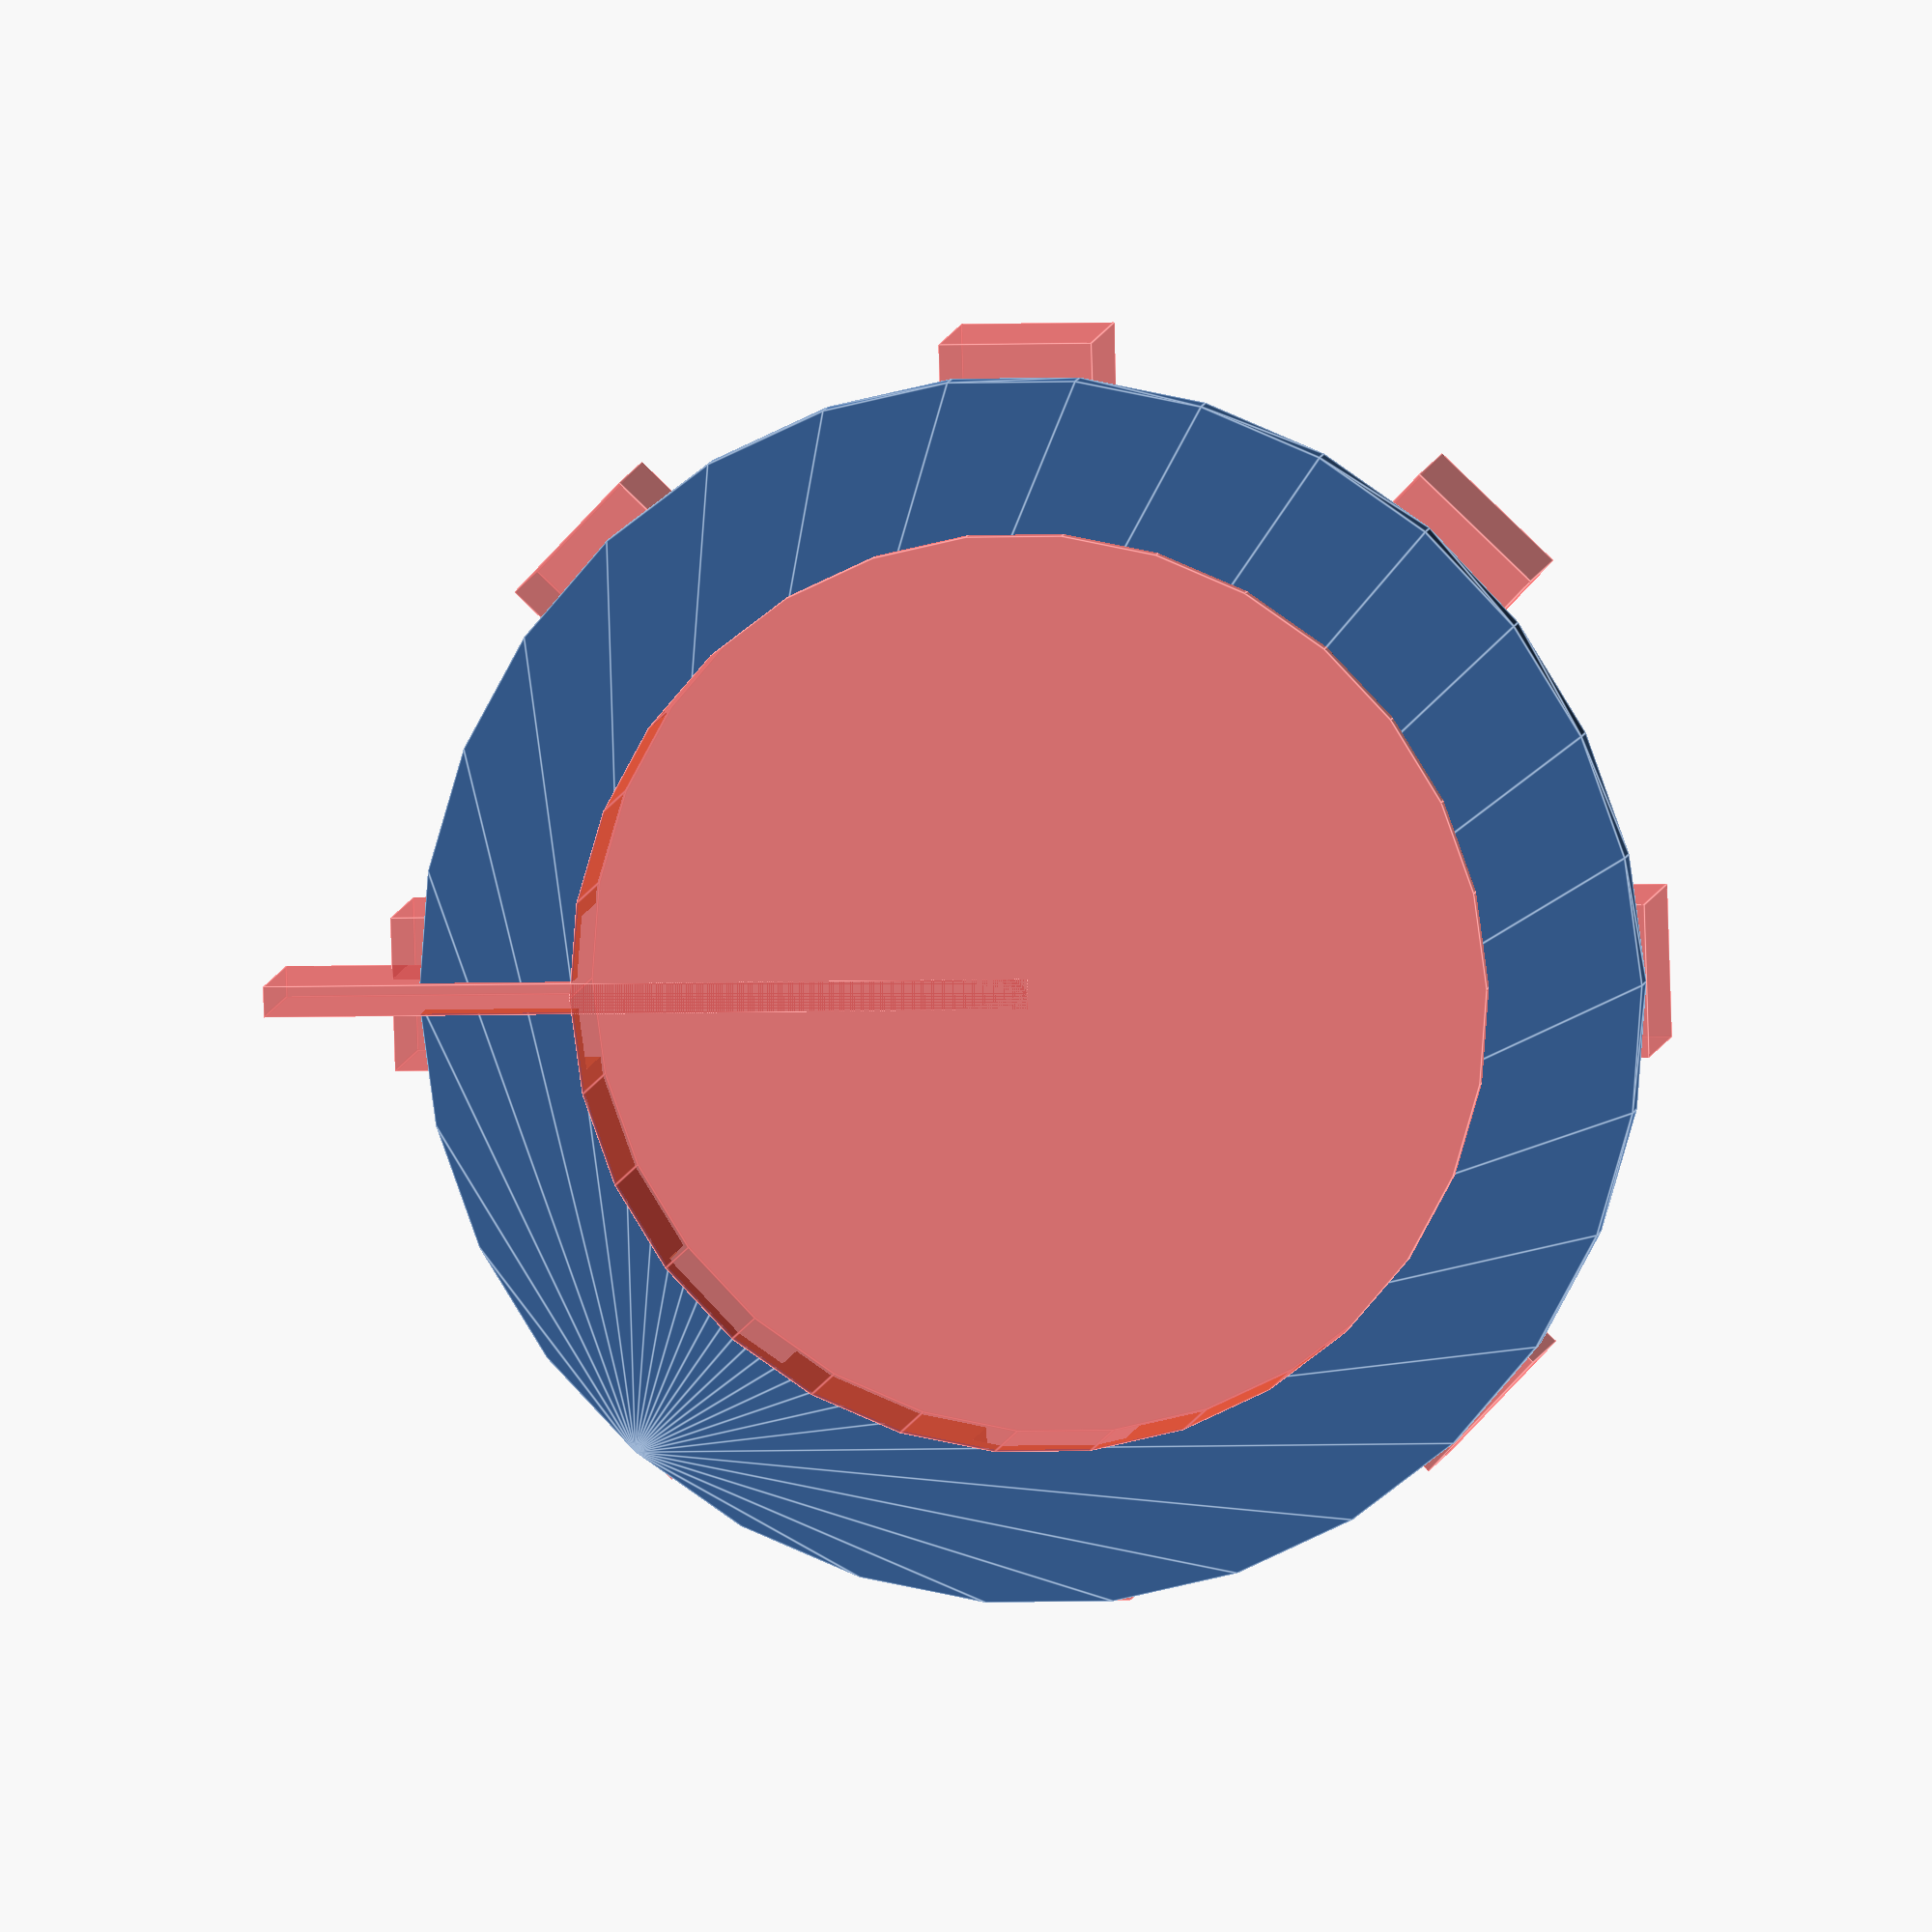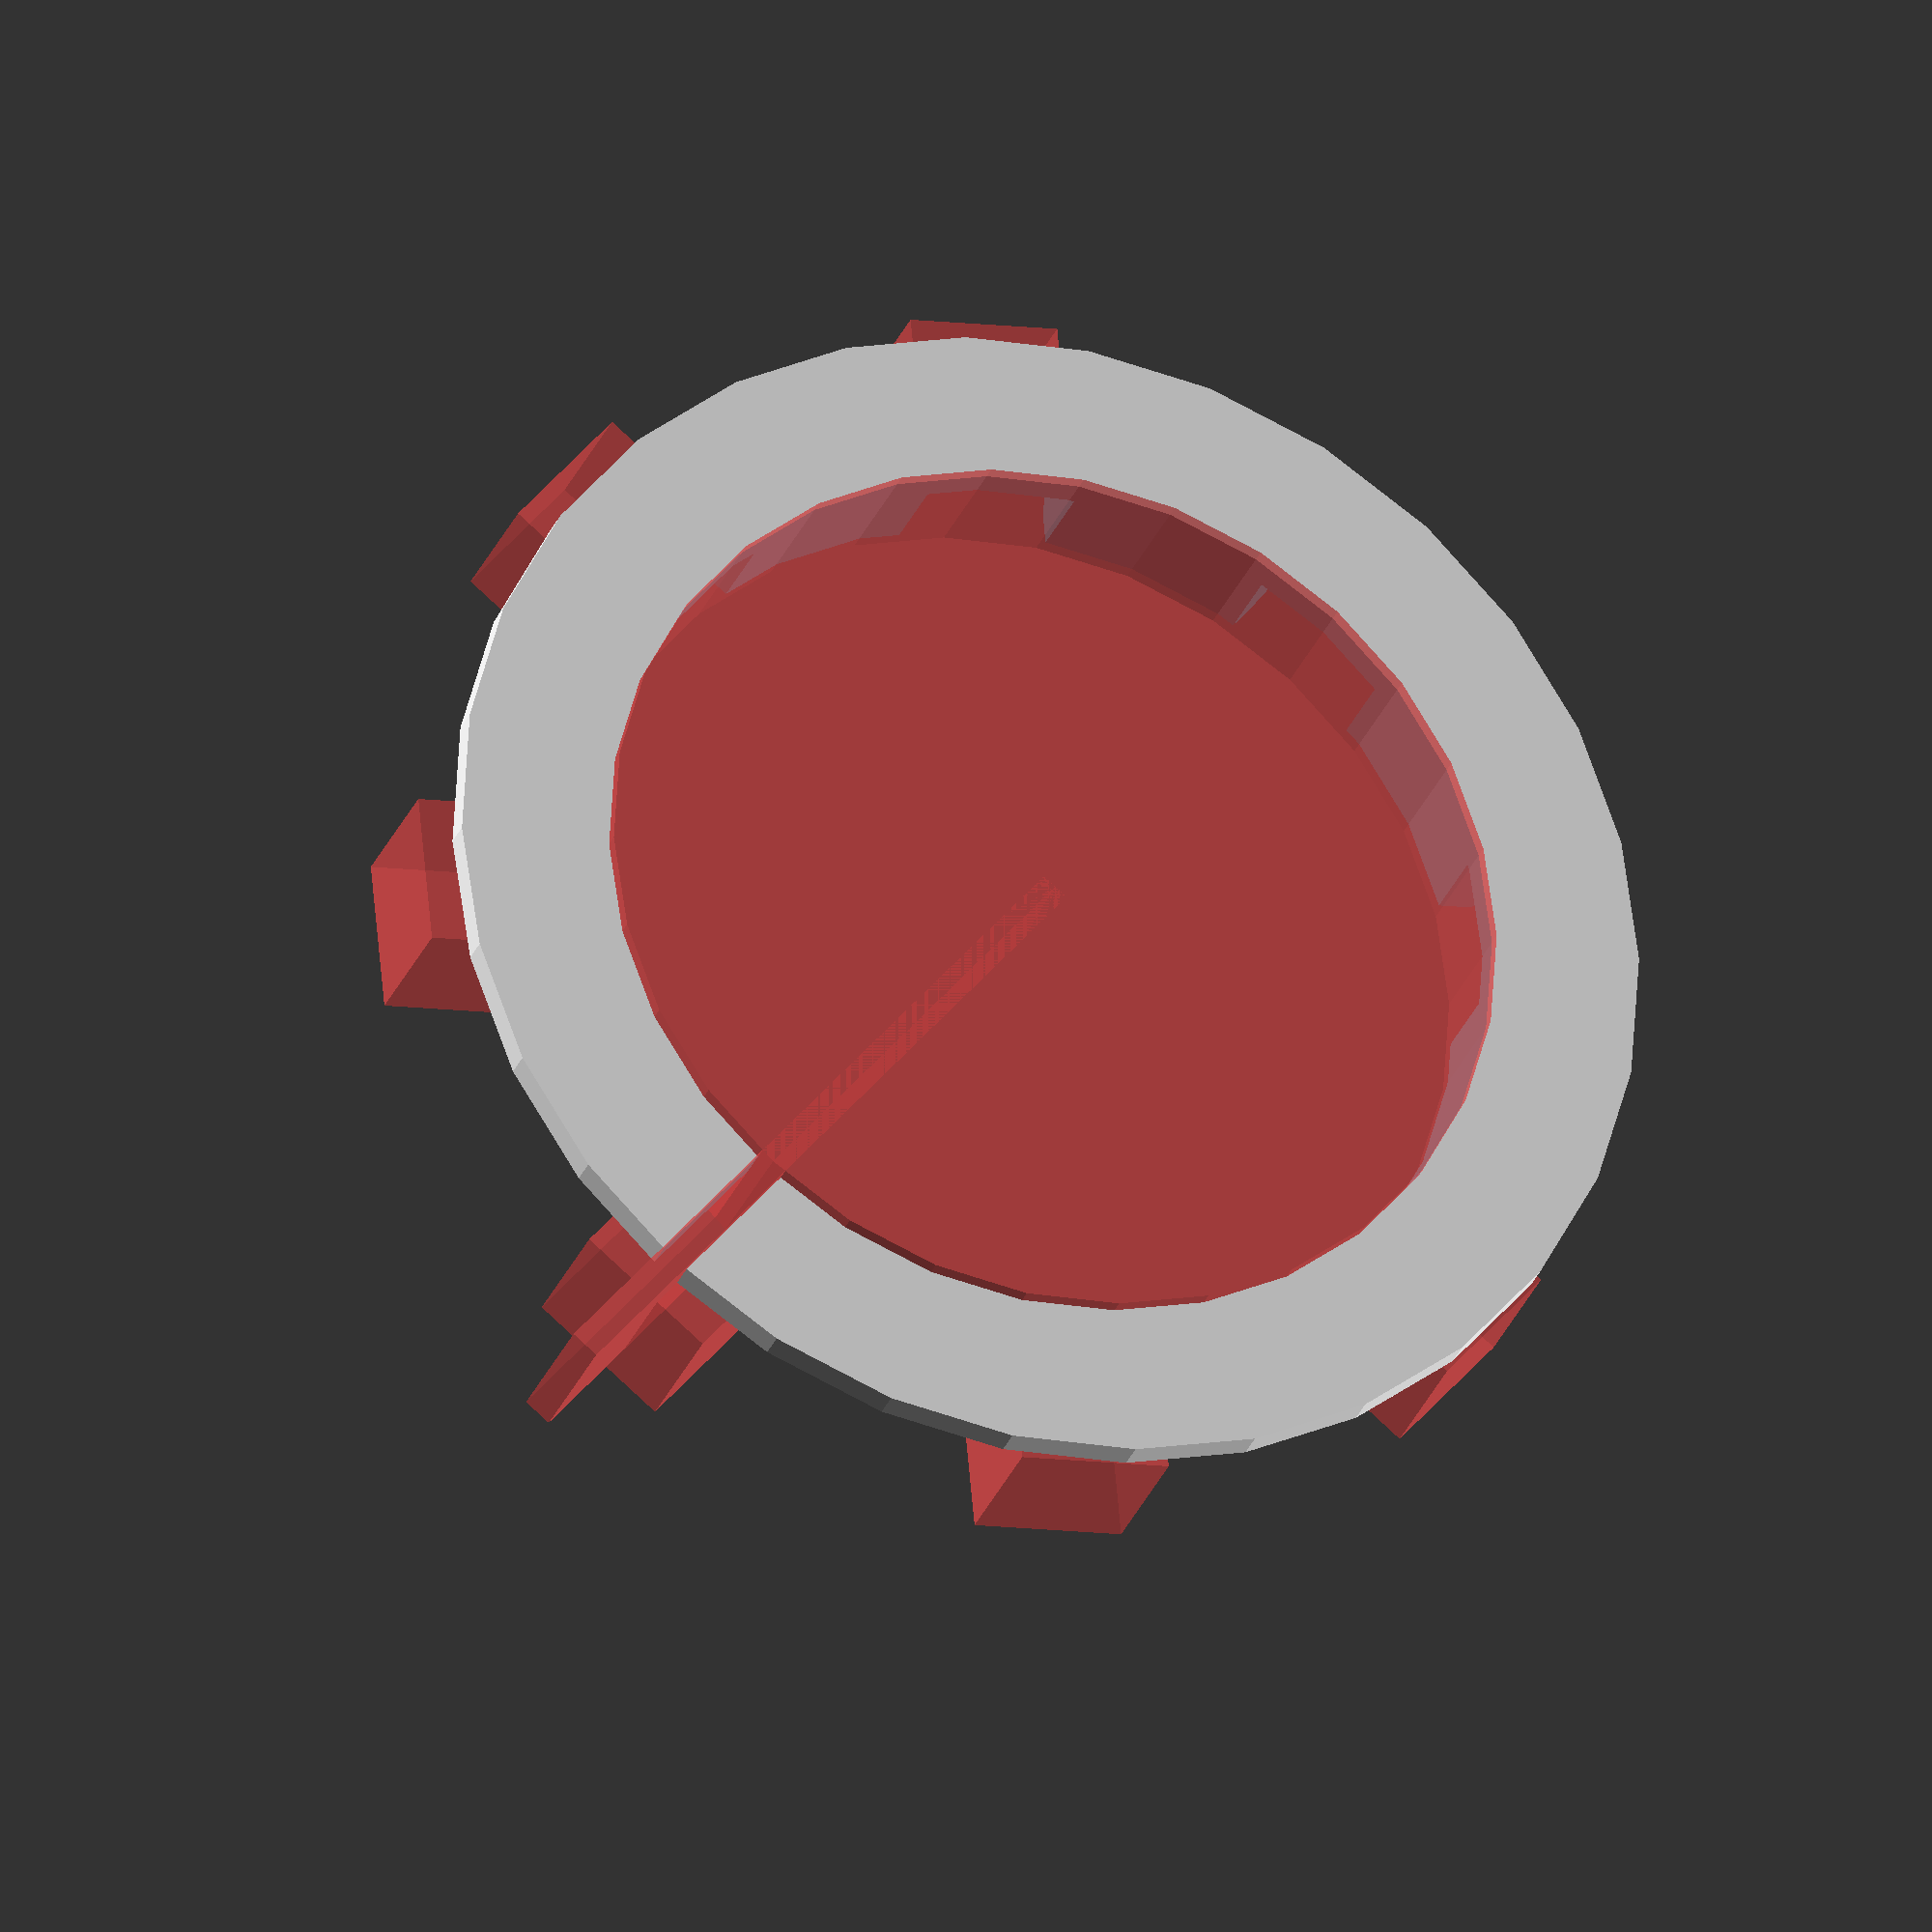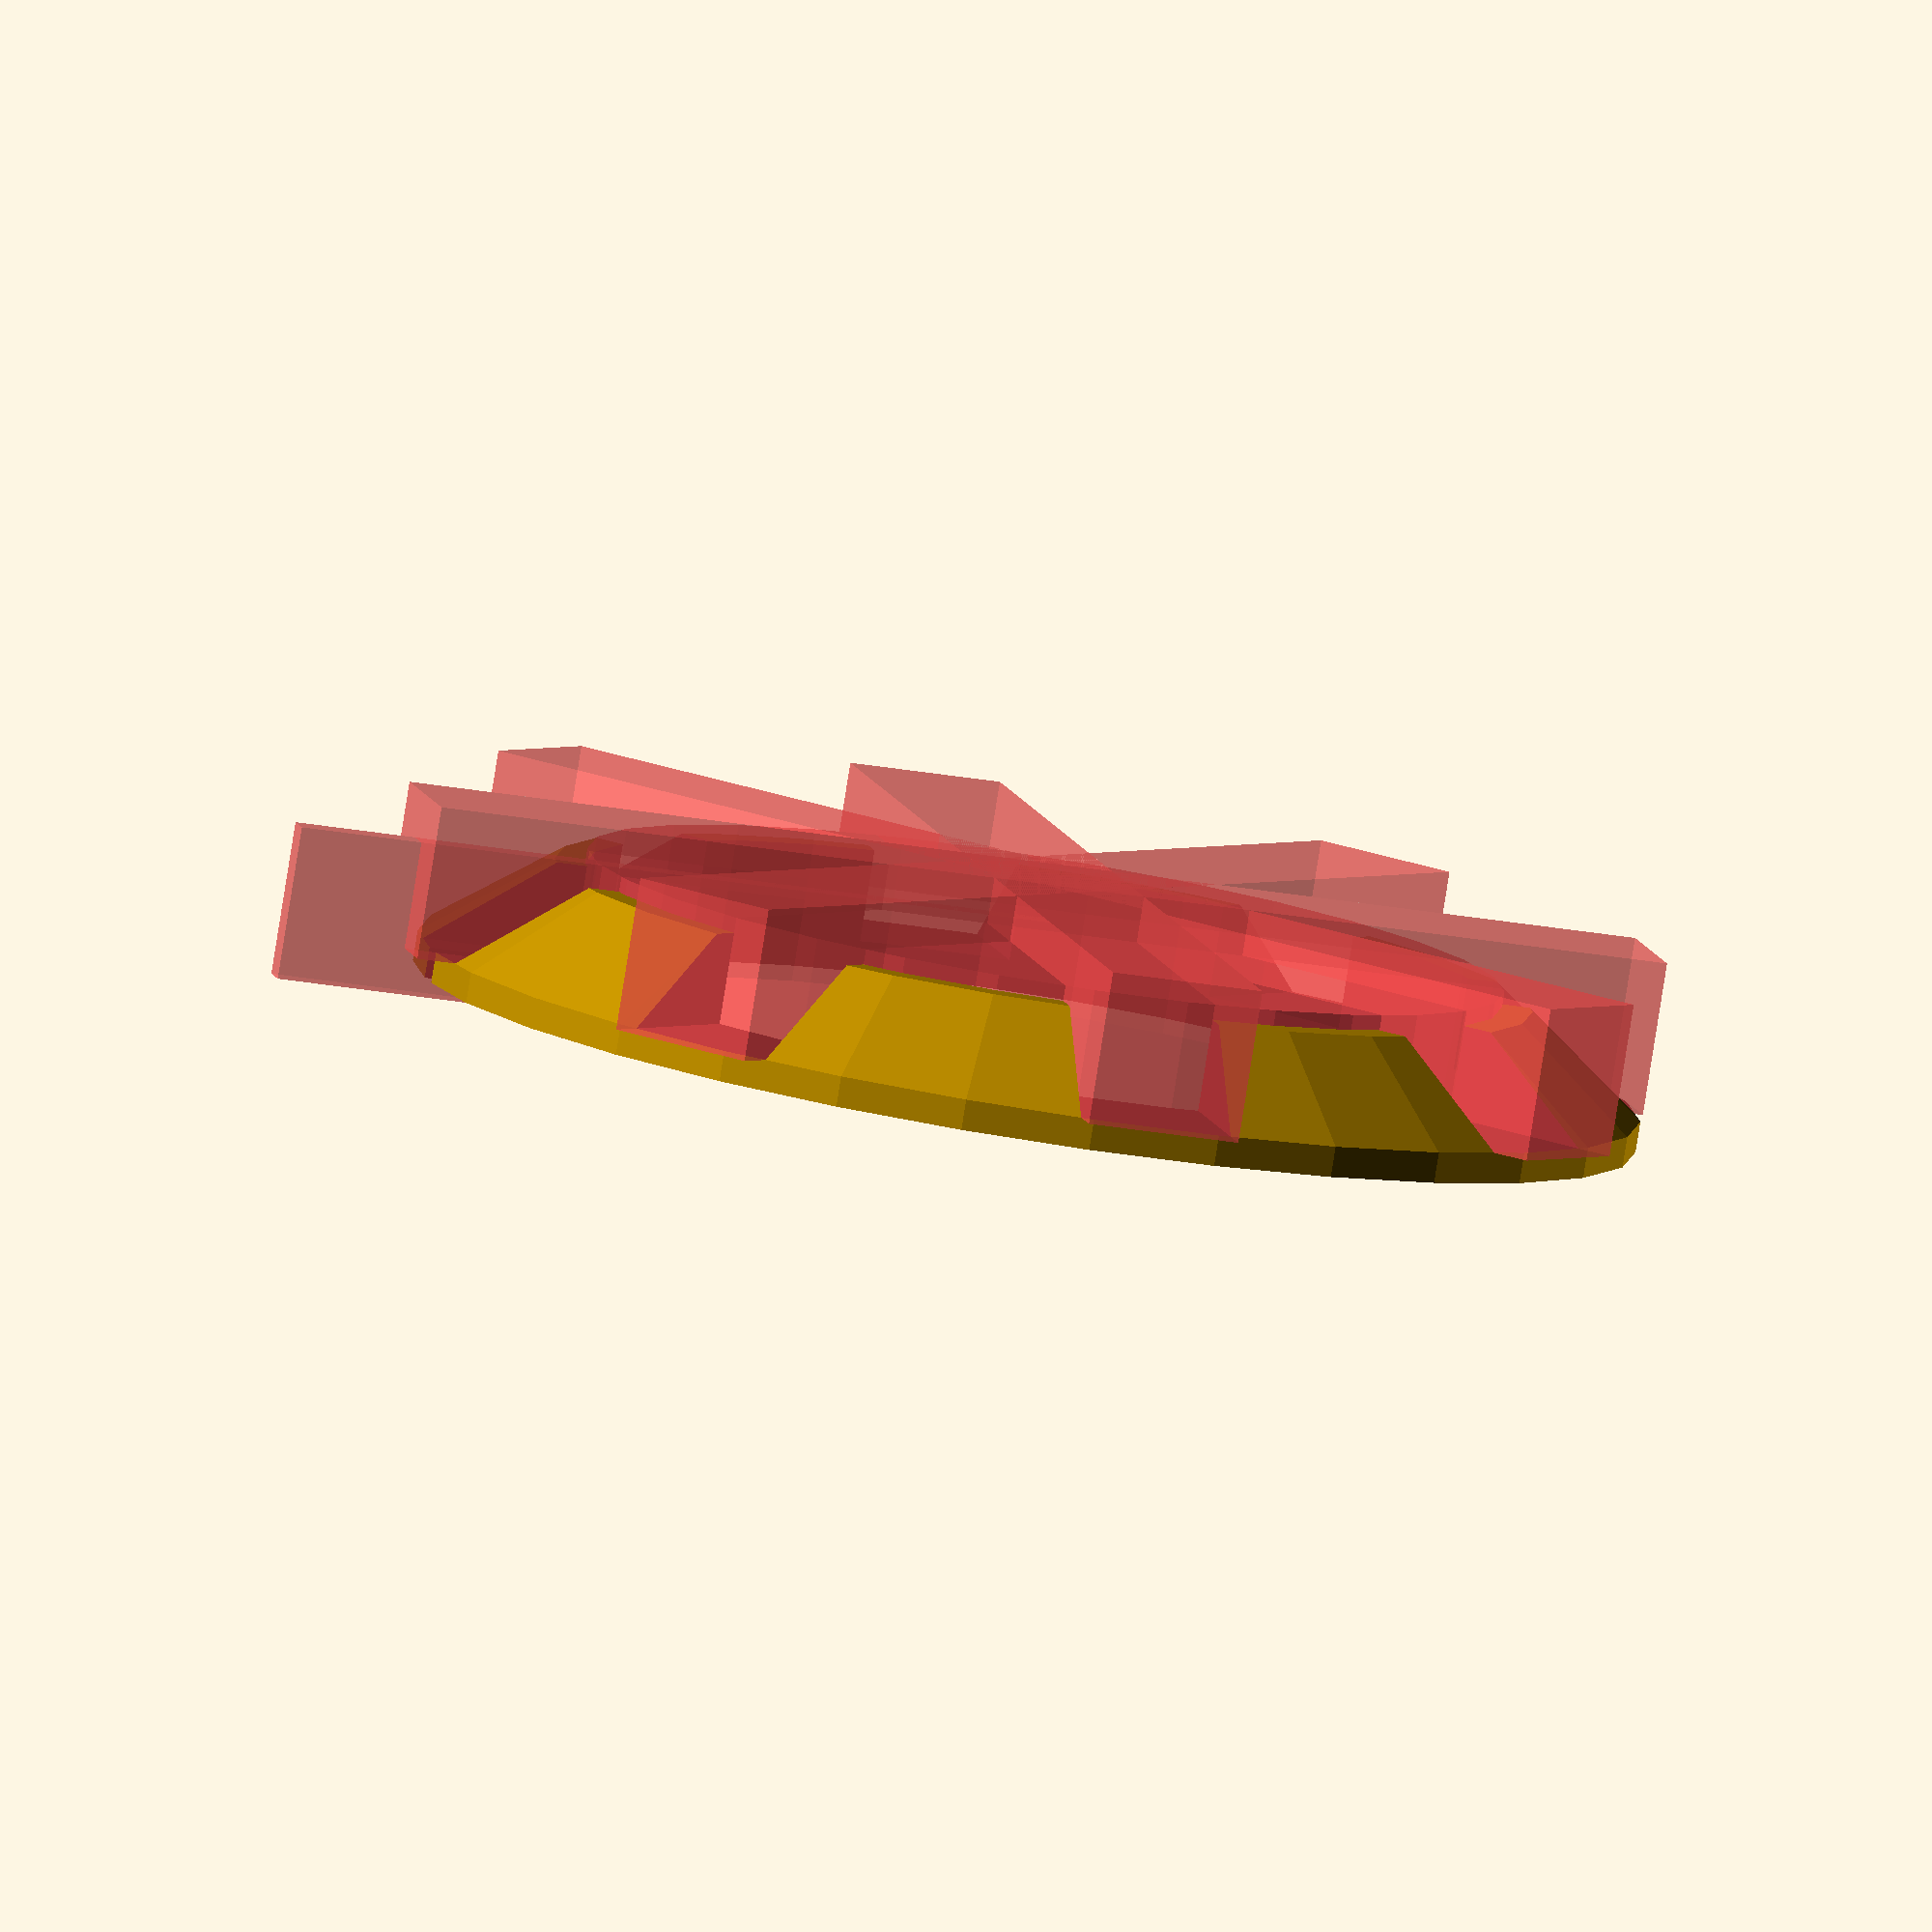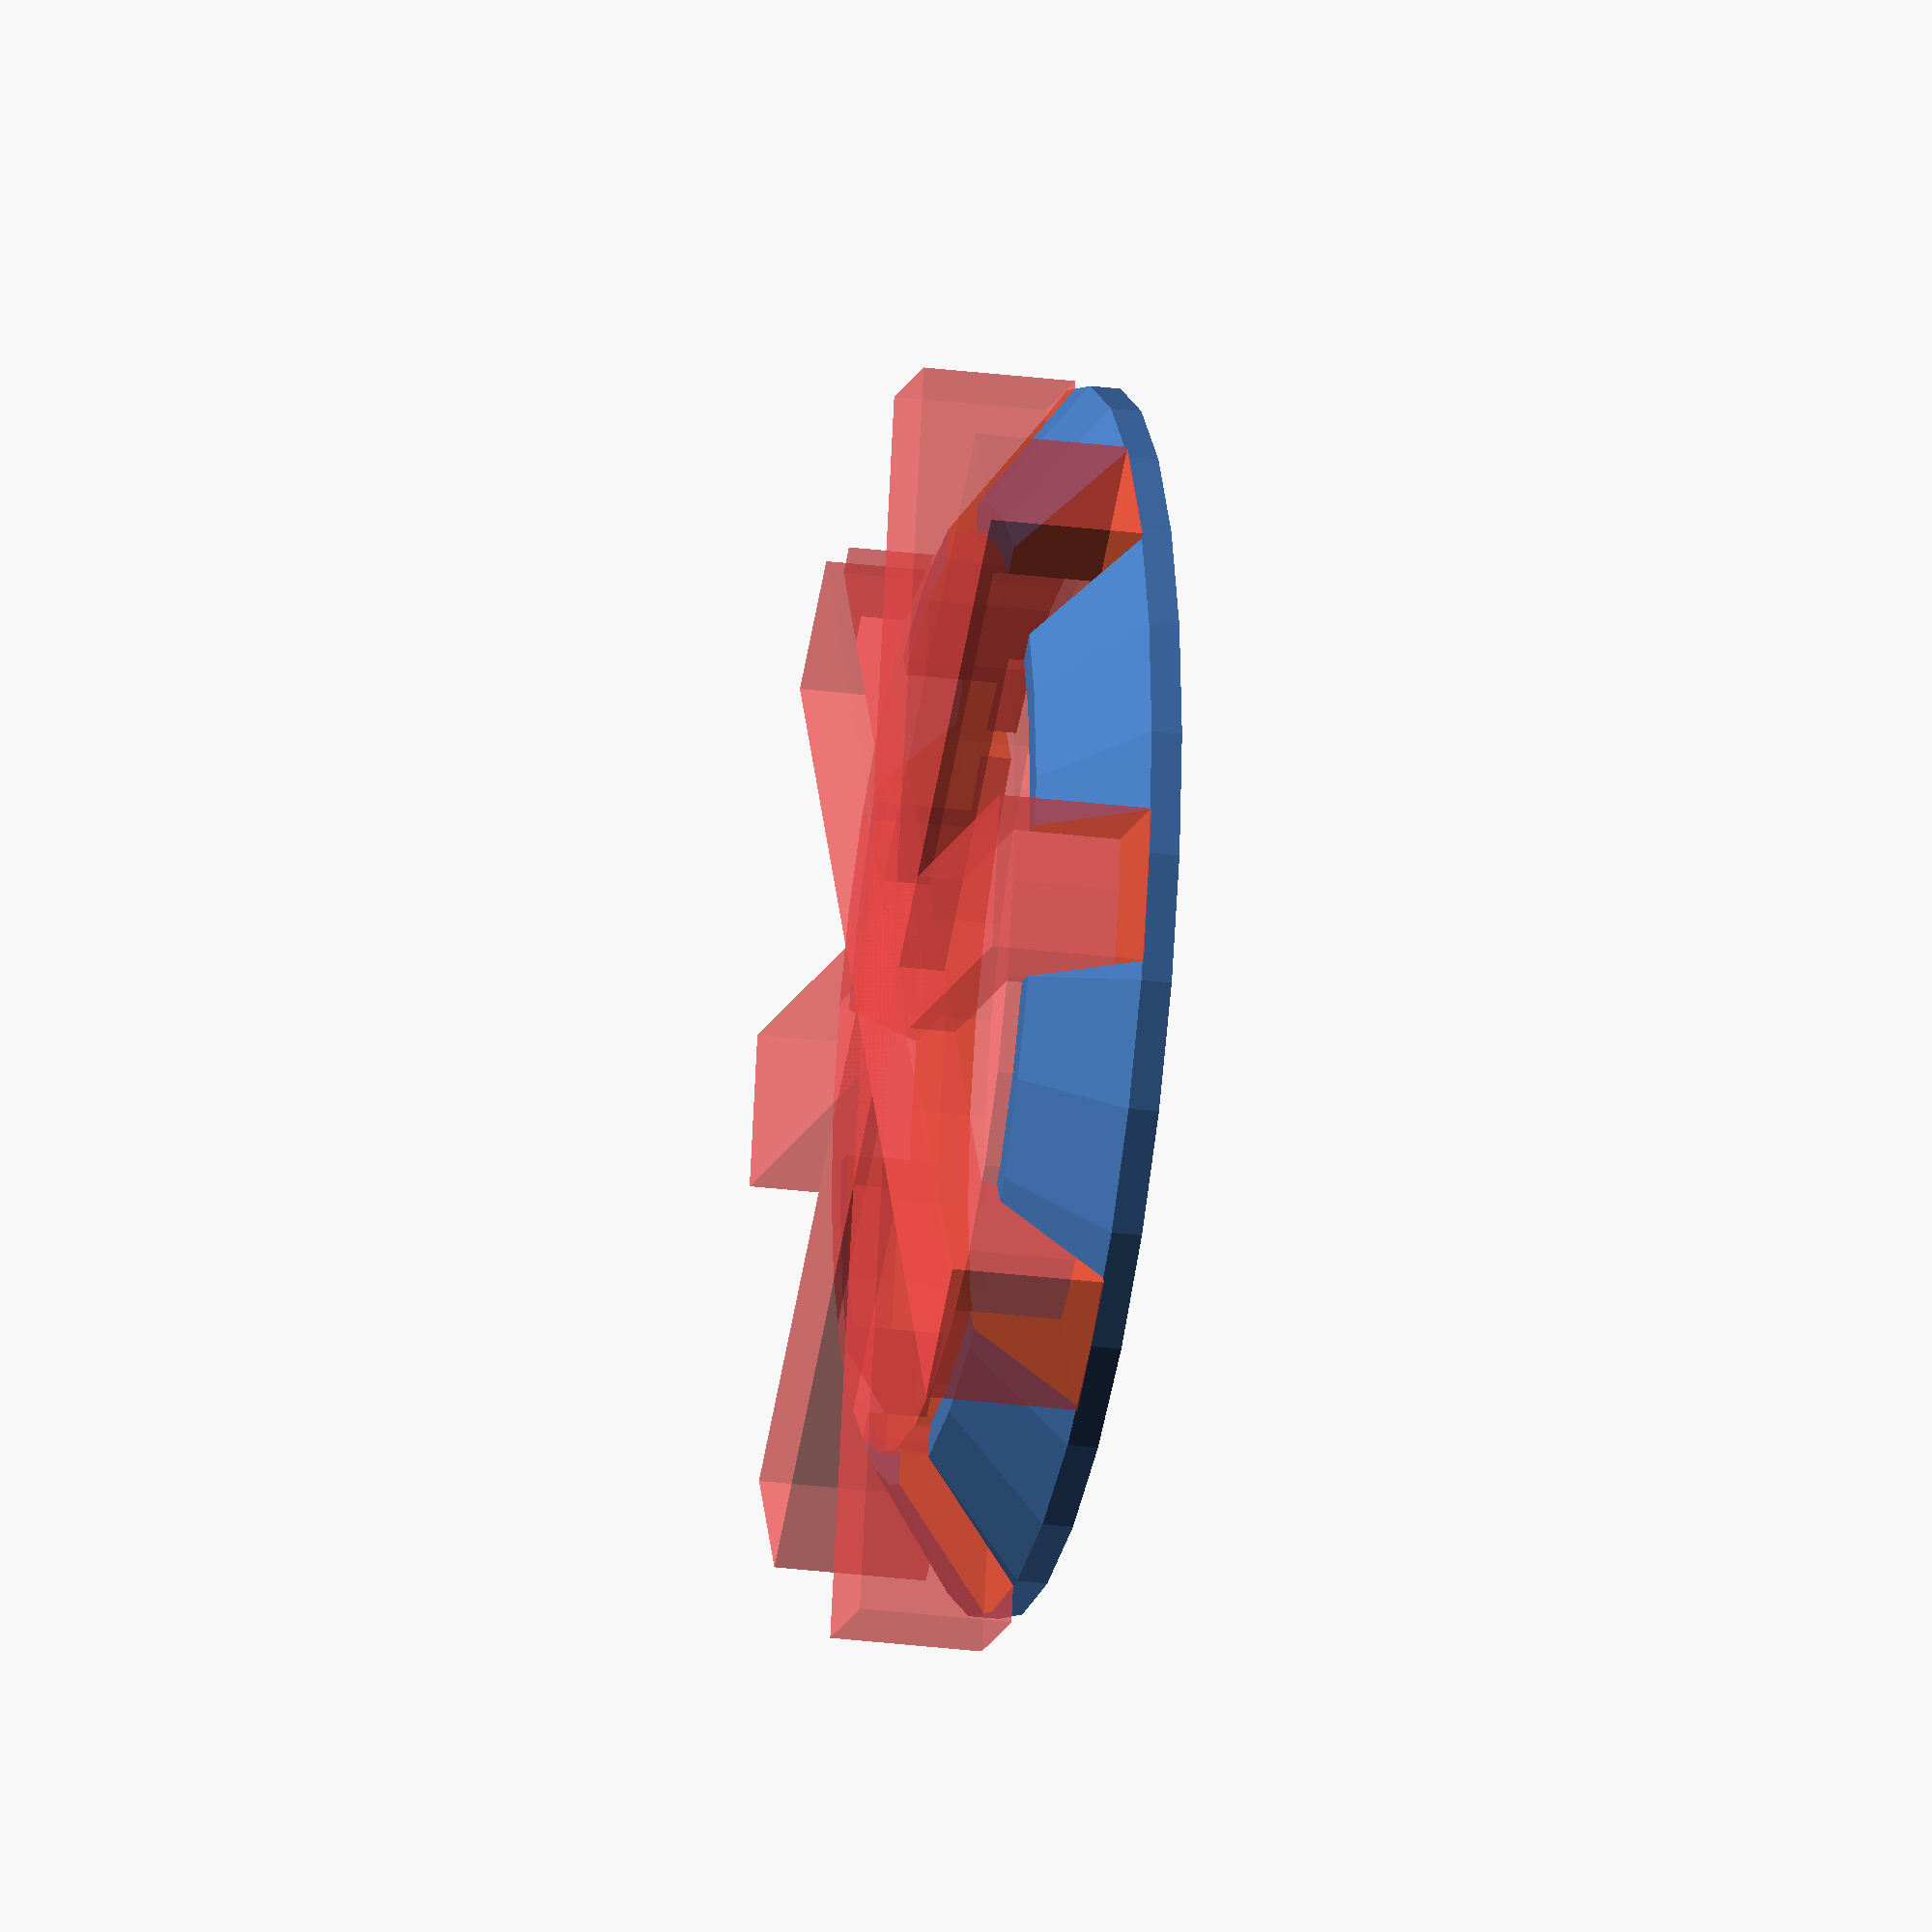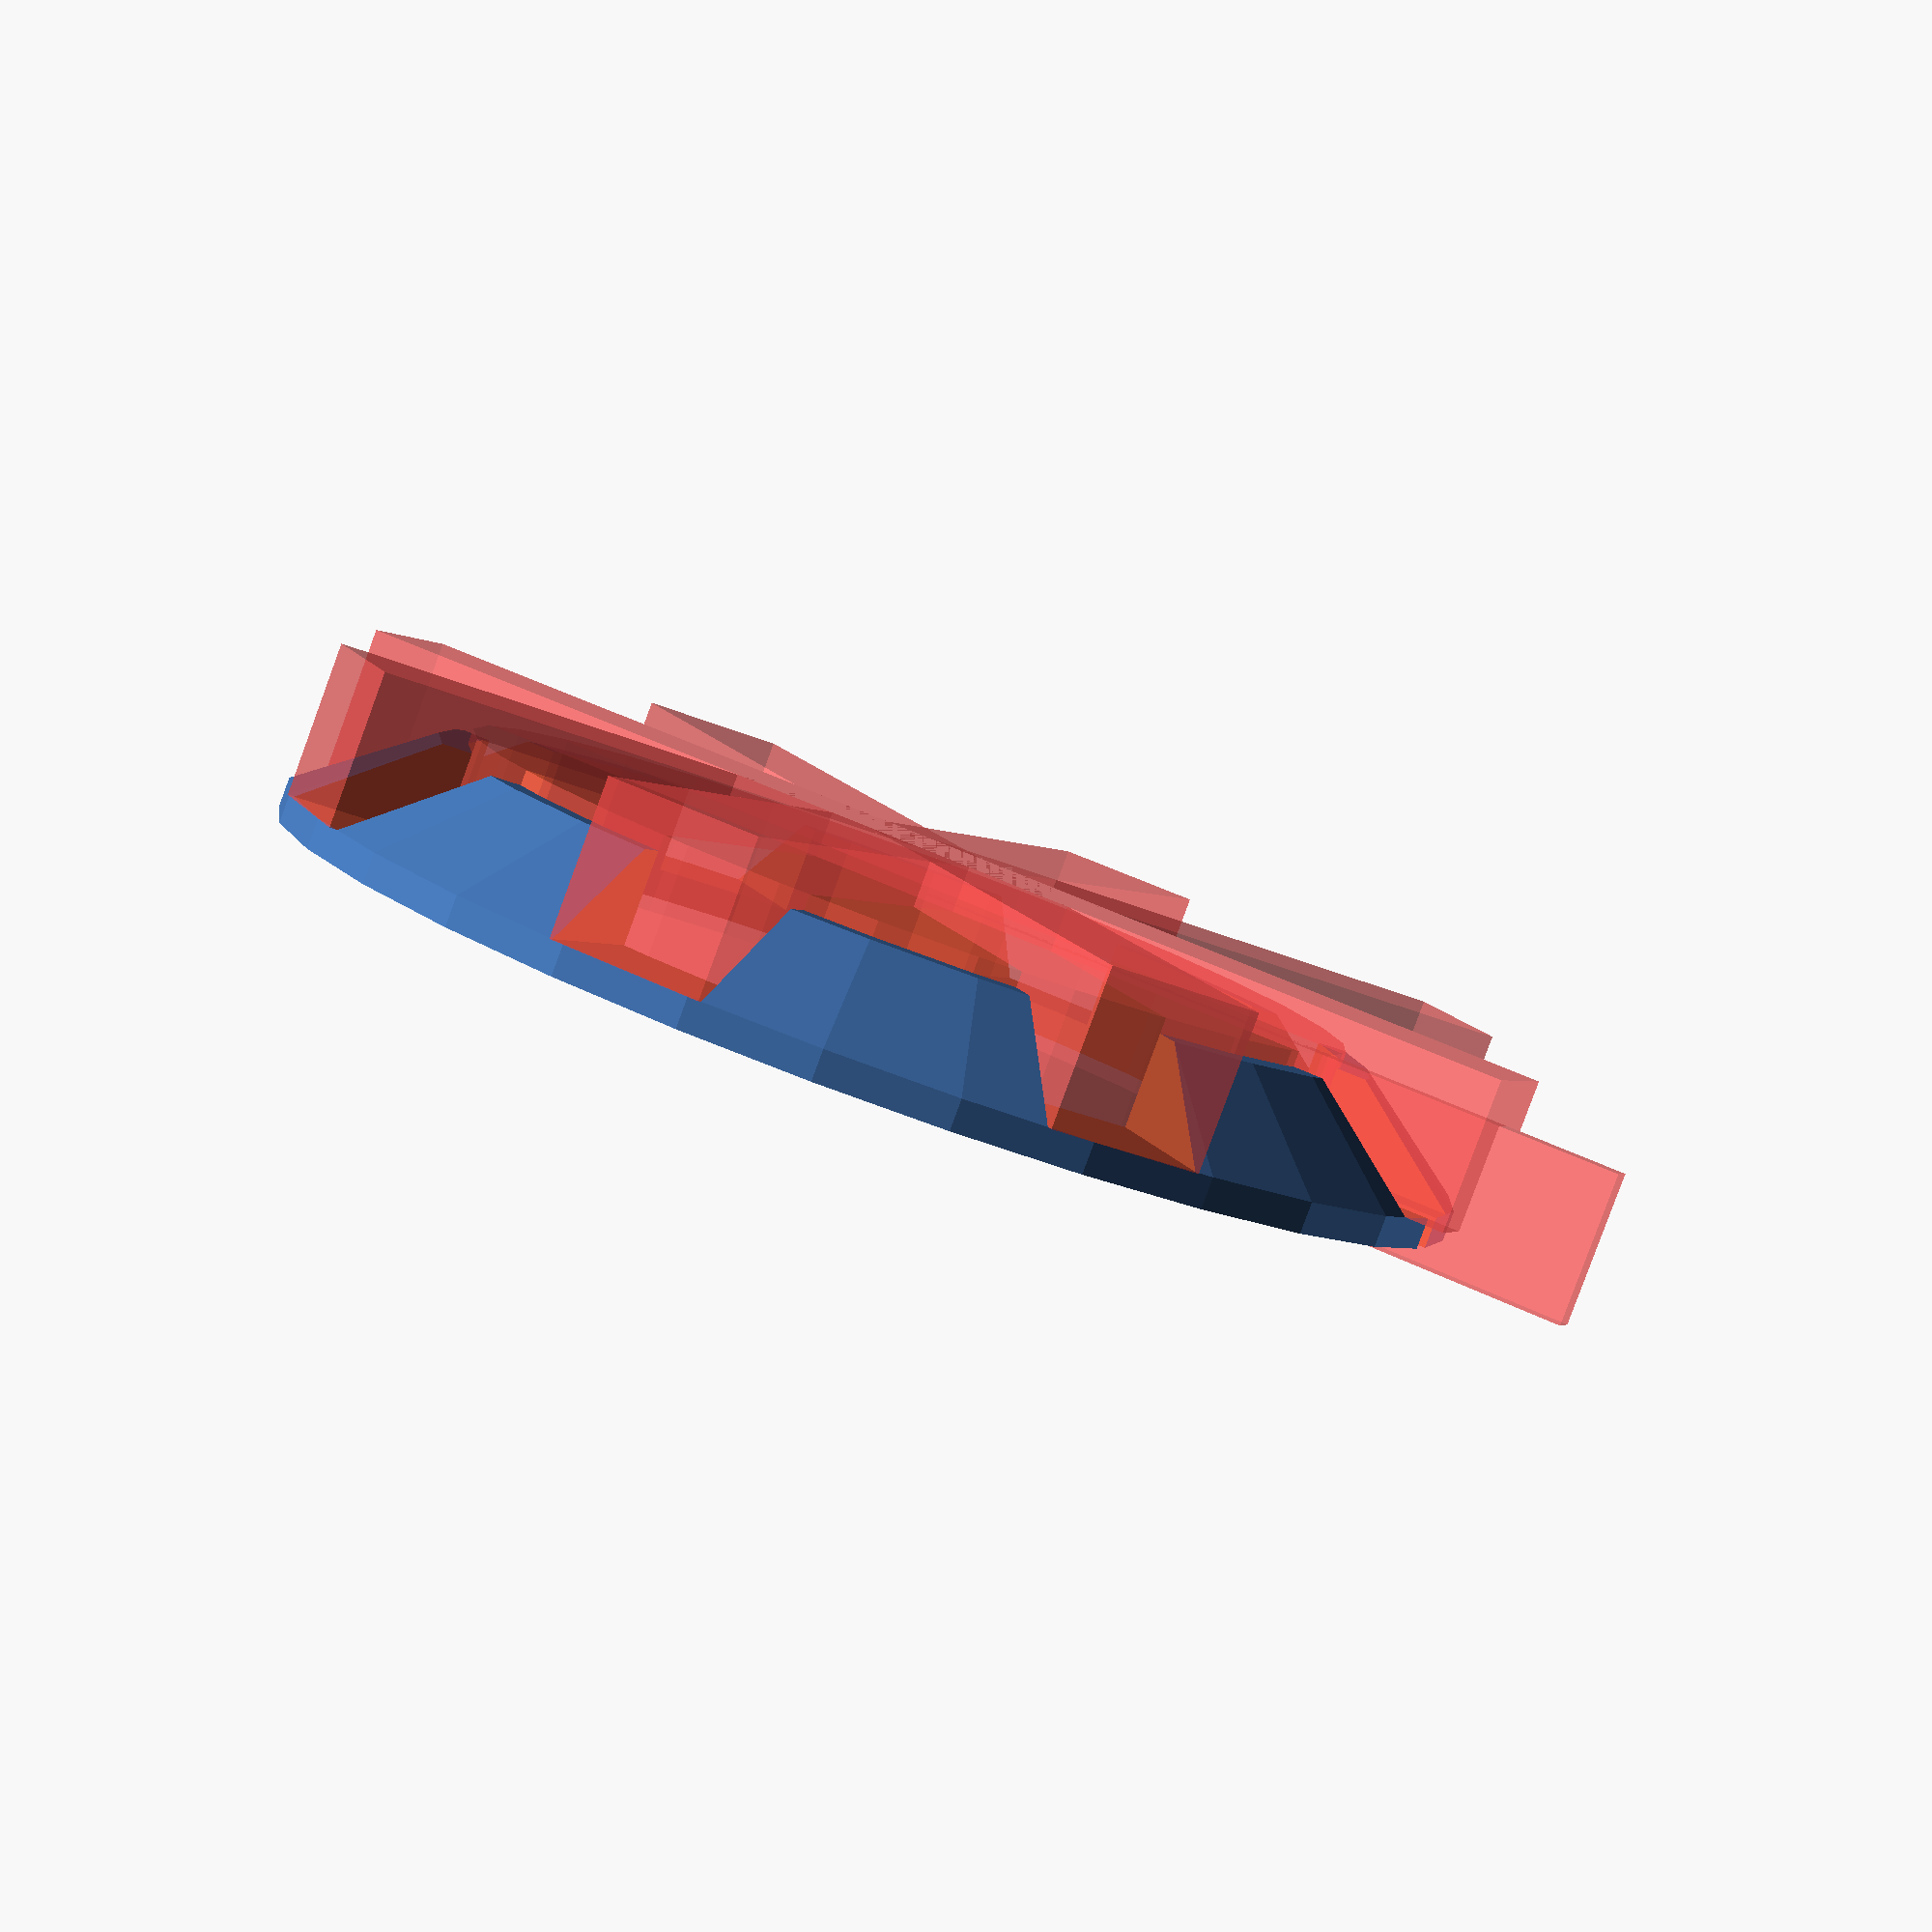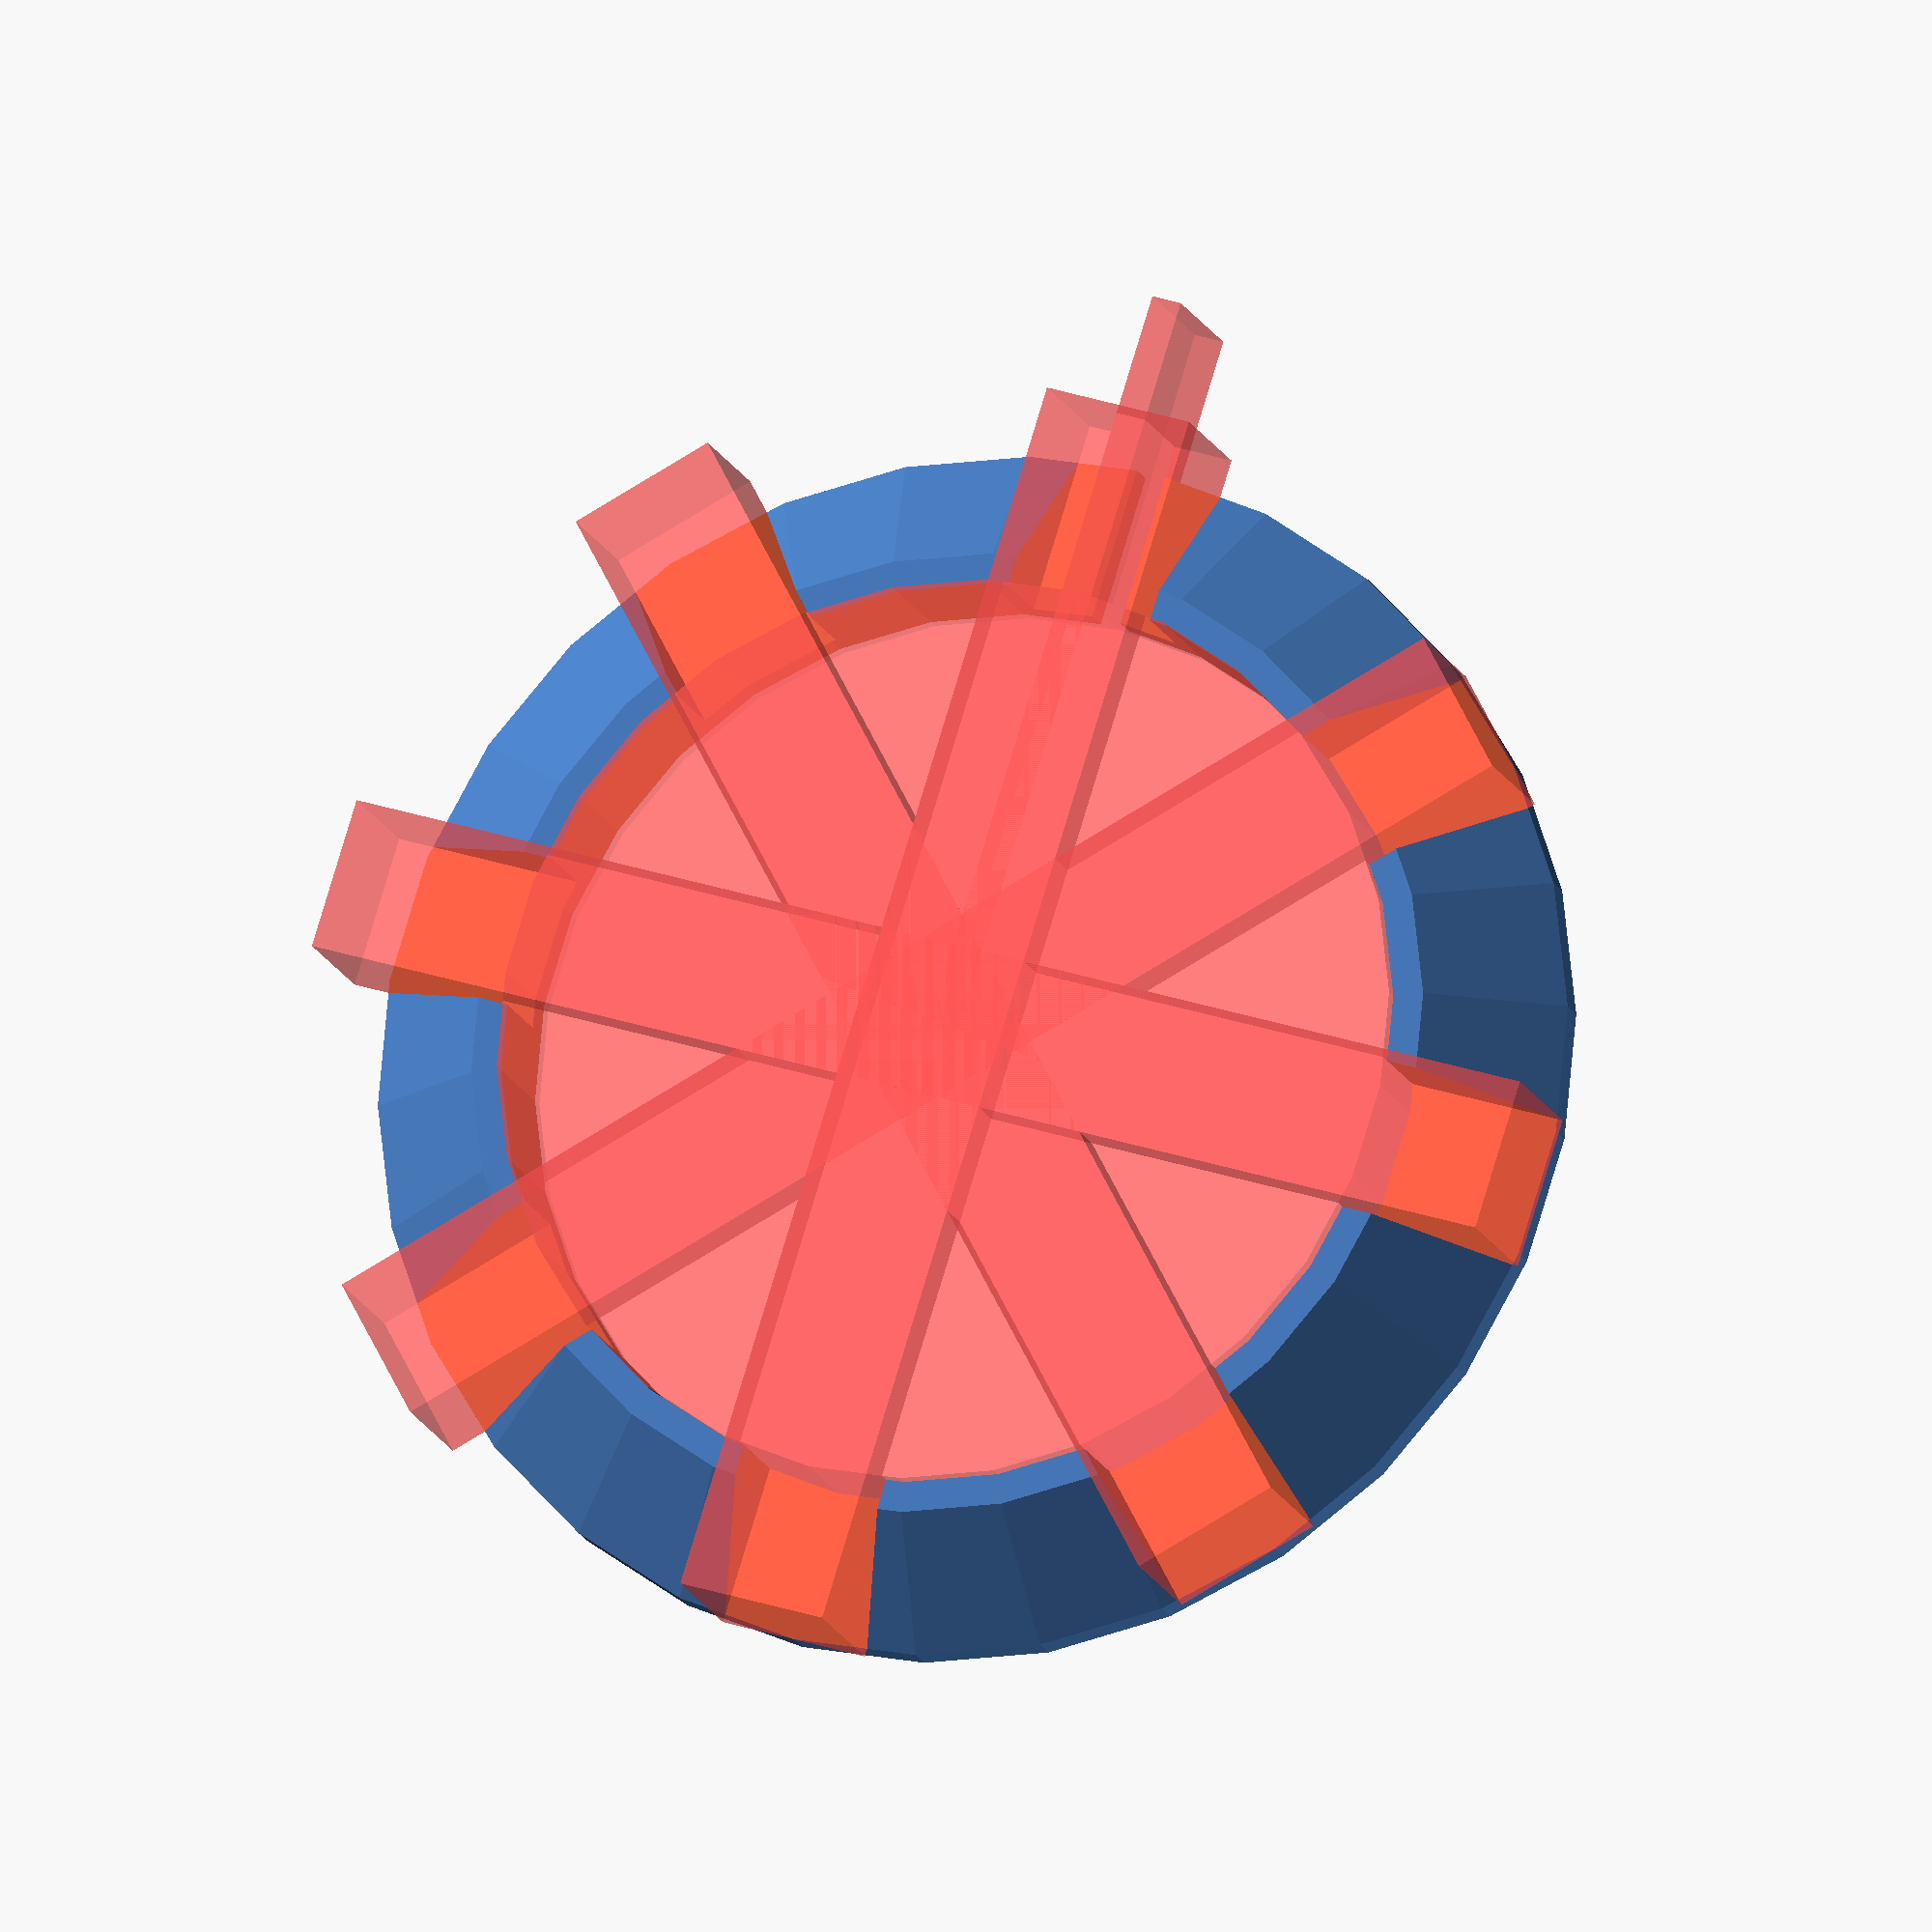
<openscad>
/* Glow Ring Flat */

// Diameter Of Object To Wrap
inner = 30;

// thickness
thickness = 1;
height = 4;

// Cutout Size
cutout = 1;

// Flex Cuts
flexcut = 5;

/* Calc */
outer = inner+10;

difference()
{
  hull()
  {
    /* Main Disc */
    cylinder(r=outer/2, h=thickness);

    /* Side Lip */
    cylinder(r=(inner+2)/2, h=height);
  }
  
  /* Main Disc */
    #translate([0  , 0  , -thickness/2])cylinder(r=inner/2, h=(height+1));
    #translate([0  , -cutout/2  , -thickness/2])cube([inner/2+10, cutout, (height+1)]);

  /* Side Lip */
    rotate(0)
    #translate([-inner/2 -thickness -4 , -flexcut/2, thickness])cube([inner+thickness+10, flexcut, height+1]);

    rotate(90)
    #translate([-inner/2 -thickness -4 , -flexcut/2, thickness])cube([inner+thickness+10, flexcut, height+1]);
  
    rotate(45)
    #translate([-inner/2 -thickness -4 , -flexcut/2, thickness])cube([inner+thickness+10, flexcut, height+1]);


    rotate(90+45)
    #translate([-inner/2 -thickness -4 , -flexcut/2, thickness])cube([inner+thickness+10, flexcut, height+1]);
  
}


</openscad>
<views>
elev=352.1 azim=1.8 roll=188.6 proj=o view=edges
elev=27.5 azim=50.3 roll=162.1 proj=o view=wireframe
elev=262.2 azim=347.9 roll=189.0 proj=o view=solid
elev=206.2 azim=59.8 roll=101.4 proj=o view=wireframe
elev=84.2 azim=21.3 roll=339.8 proj=p view=wireframe
elev=195.1 azim=107.5 roll=164.0 proj=o view=wireframe
</views>
